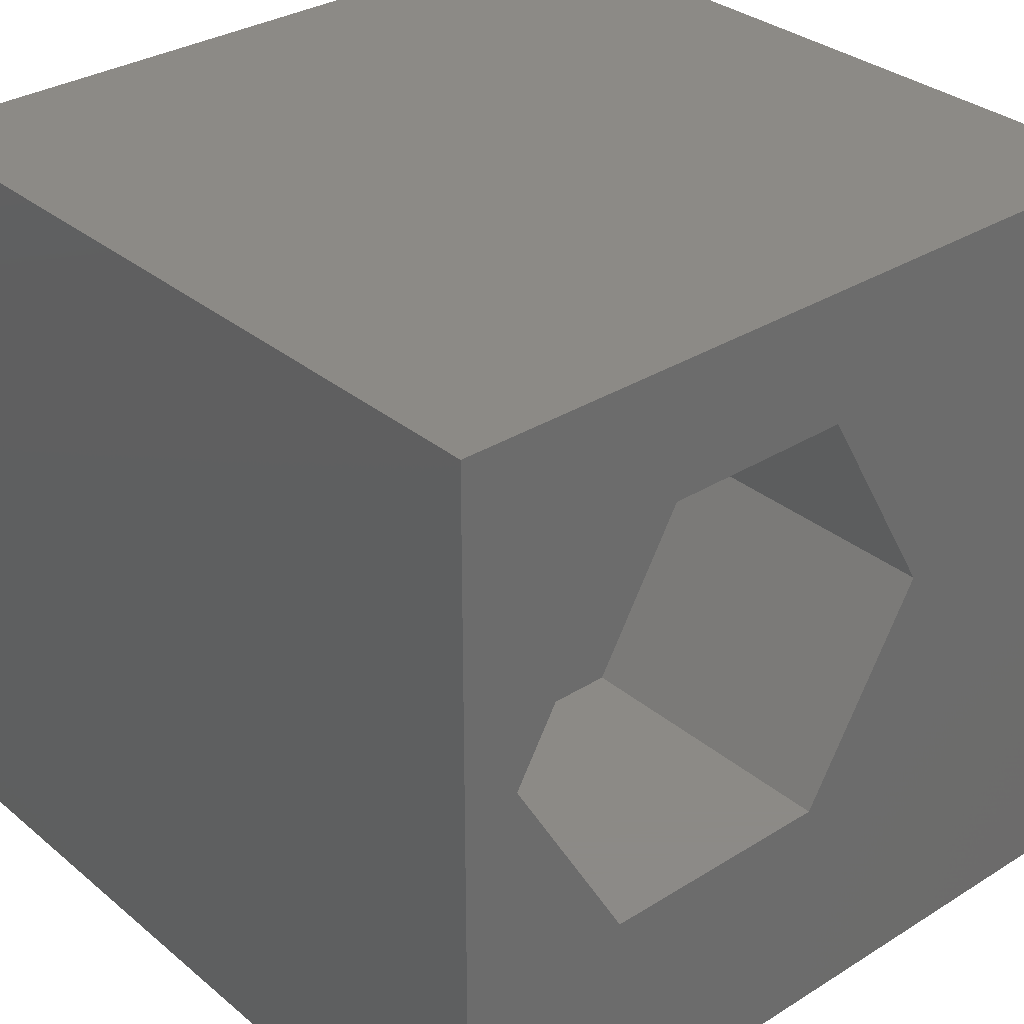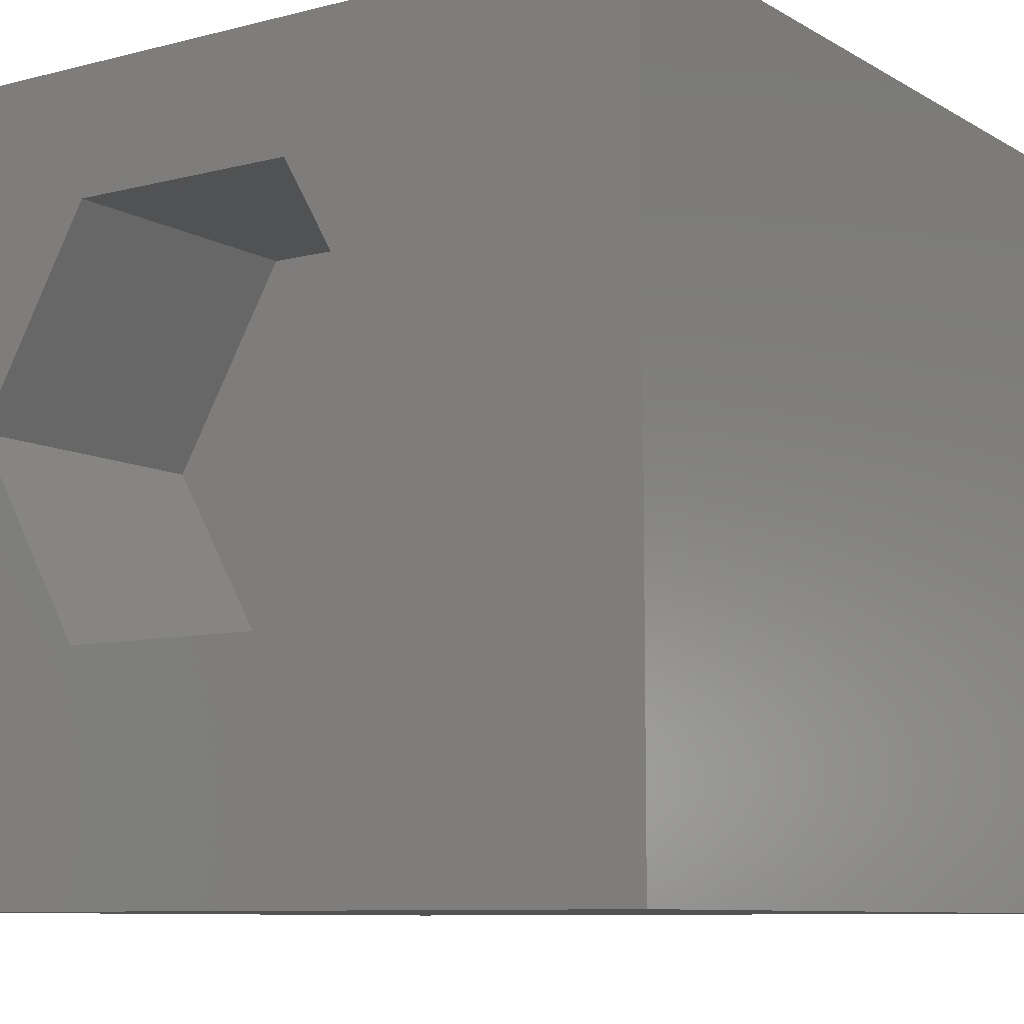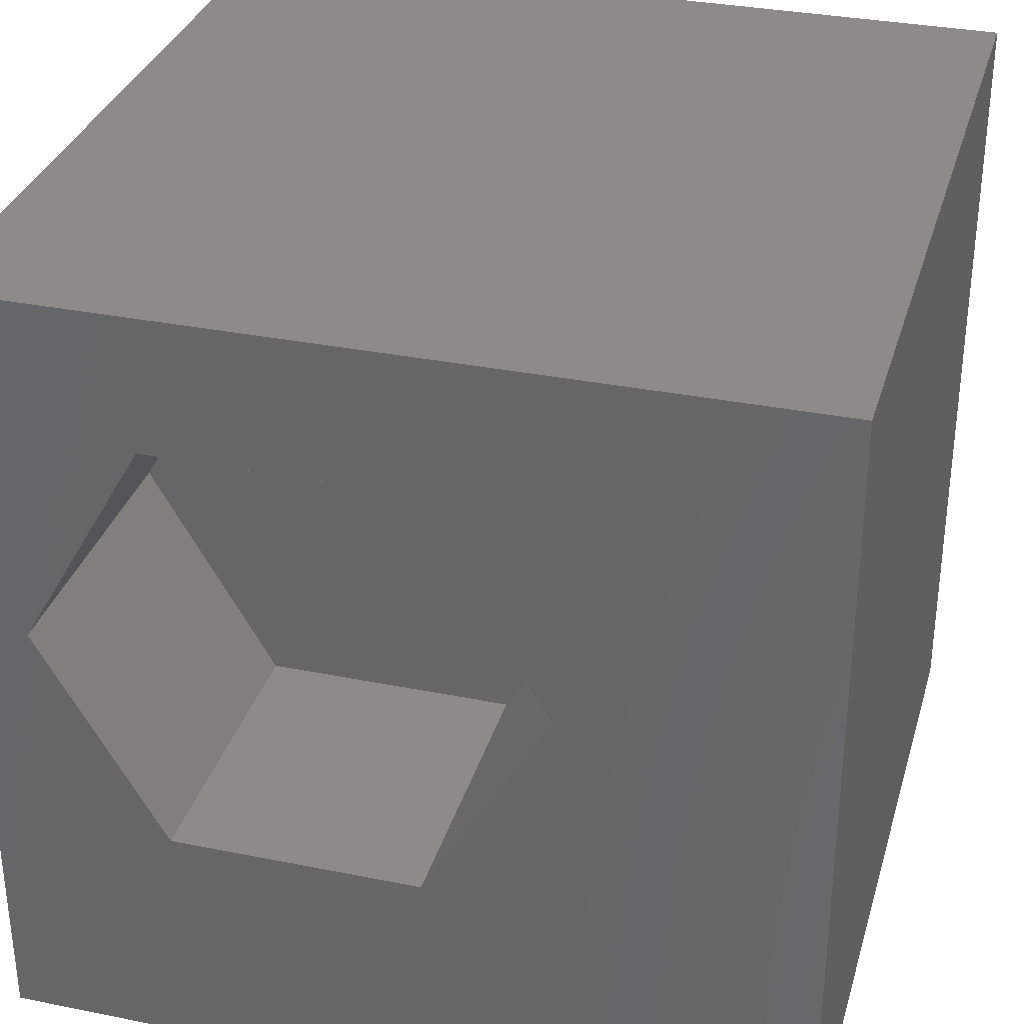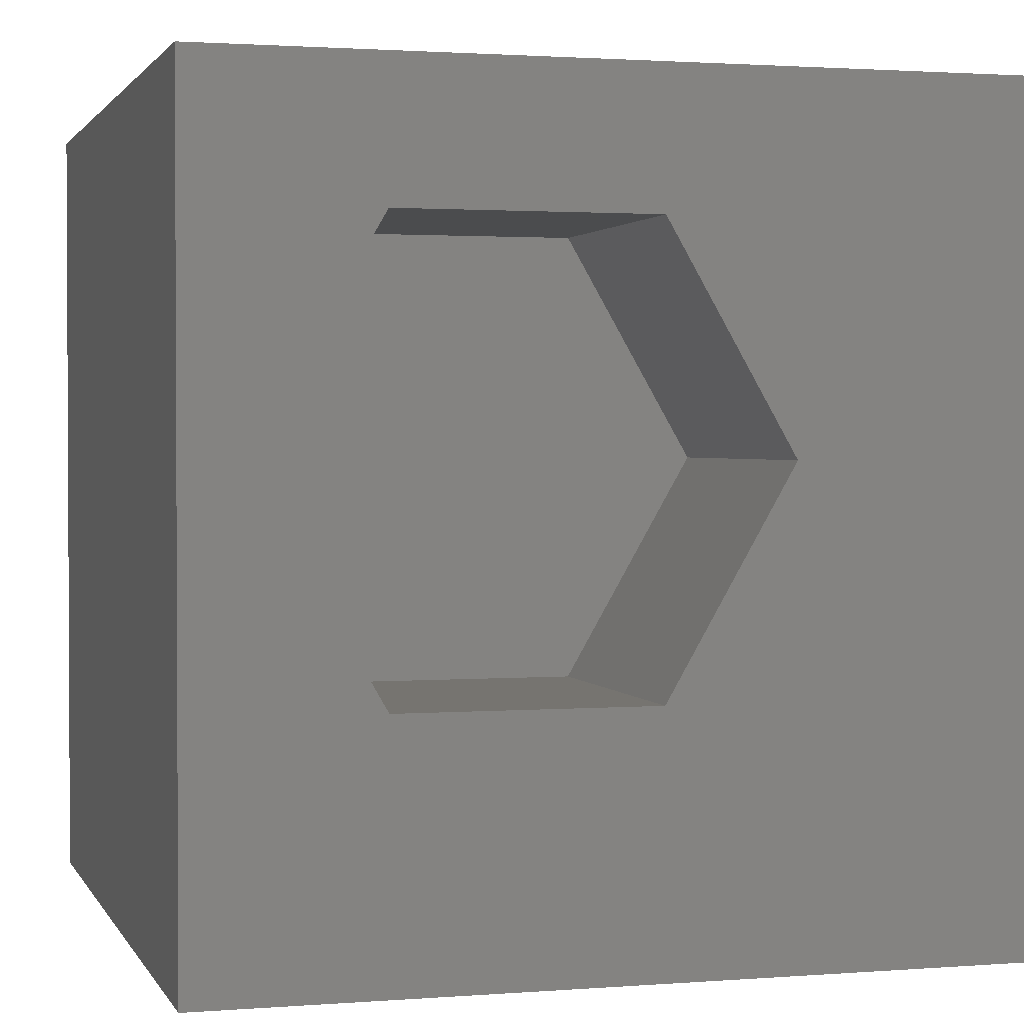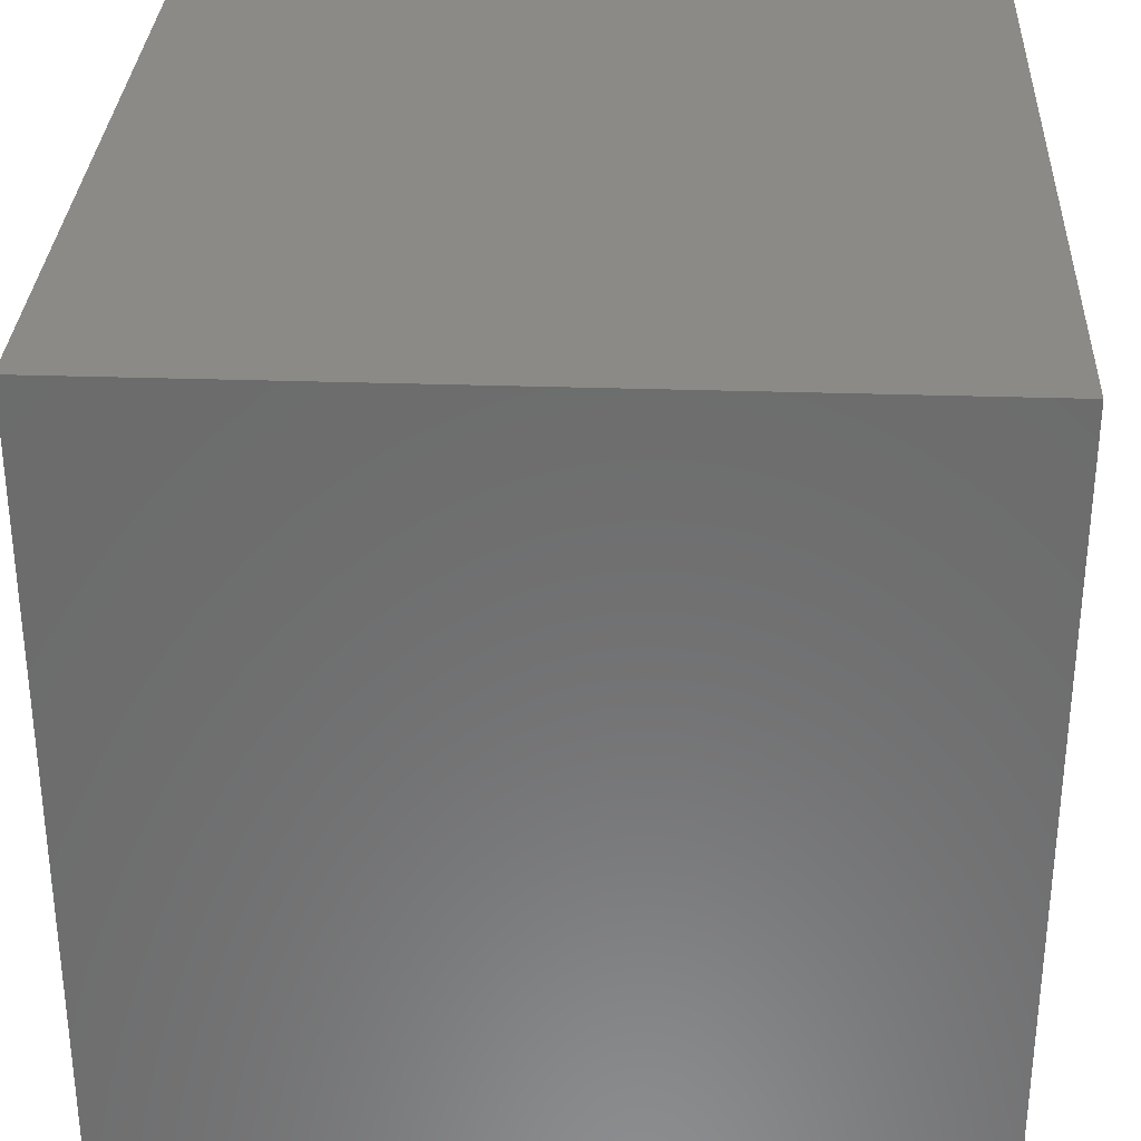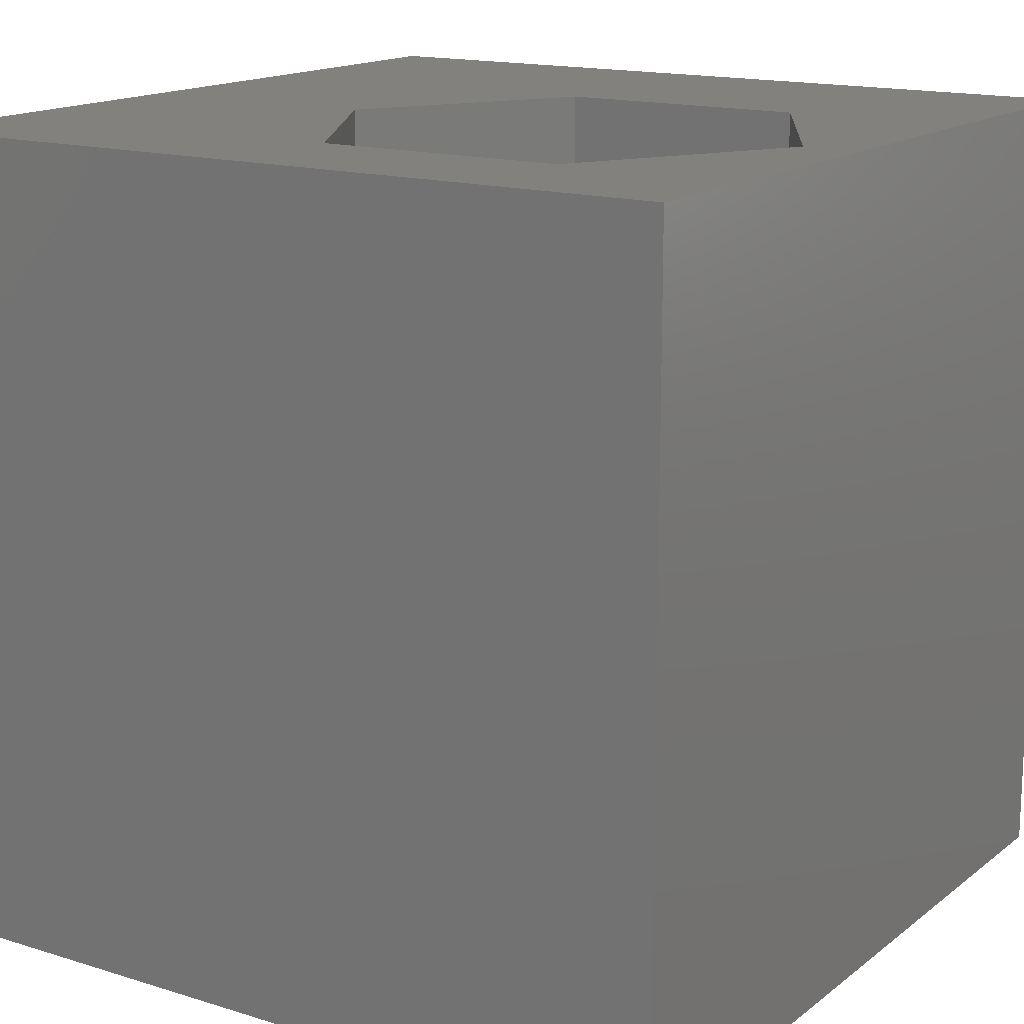
<metadata>
{"format":"stl","ext":"stl","renderer":"f3d","projection":"perspective","resolution":1024,"background":"white","views":[{"elev":32.1,"azim":-41.1,"up":"+Y"},{"elev":-8.9,"azim":34.3,"up":"+Y"},{"elev":32.7,"azim":15.6,"up":"+Y"},{"elev":1.7,"azim":-15.8,"up":"+Y"},{"elev":31.5,"azim":92.7,"up":"+Y"},{"elev":15.5,"azim":-146.9,"up":"+Z"}]}
</metadata>
<code>
# stl→obj: 20 verts, 36 faces
v 0 10 10
v 0 10 0
v 0 0 10
v 0 0 0
v 10 10 10
v 6.85 5.695 10
v 10 0 10
v 5.314 3.036 10
v 2.244 3.036 10
v 0.7083 5.695 10
v 2.244 8.355 10
v 5.314 8.355 10
v 10 10 0
v 10 0 0
v 0.7083 5.695 6.384
v 2.244 8.355 6.384
v 5.314 8.355 6.384
v 6.85 5.695 6.384
v 5.314 3.036 6.384
v 2.244 3.036 6.384
f 1 2 3
f 3 2 4
f 5 6 7
f 7 6 8
f 7 8 3
f 8 9 3
f 3 9 10
f 3 10 1
f 1 10 11
f 1 11 5
f 5 11 12
f 5 12 6
f 13 5 14
f 14 5 7
f 2 13 4
f 4 13 14
f 5 13 1
f 1 13 2
f 14 7 4
f 4 7 3
f 15 16 10
f 10 16 11
f 16 17 11
f 11 17 12
f 17 18 12
f 12 18 6
f 18 19 6
f 6 19 8
f 19 20 8
f 8 20 9
f 20 15 9
f 9 15 10
f 20 19 15
f 15 19 18
f 15 18 16
f 16 18 17

</code>
